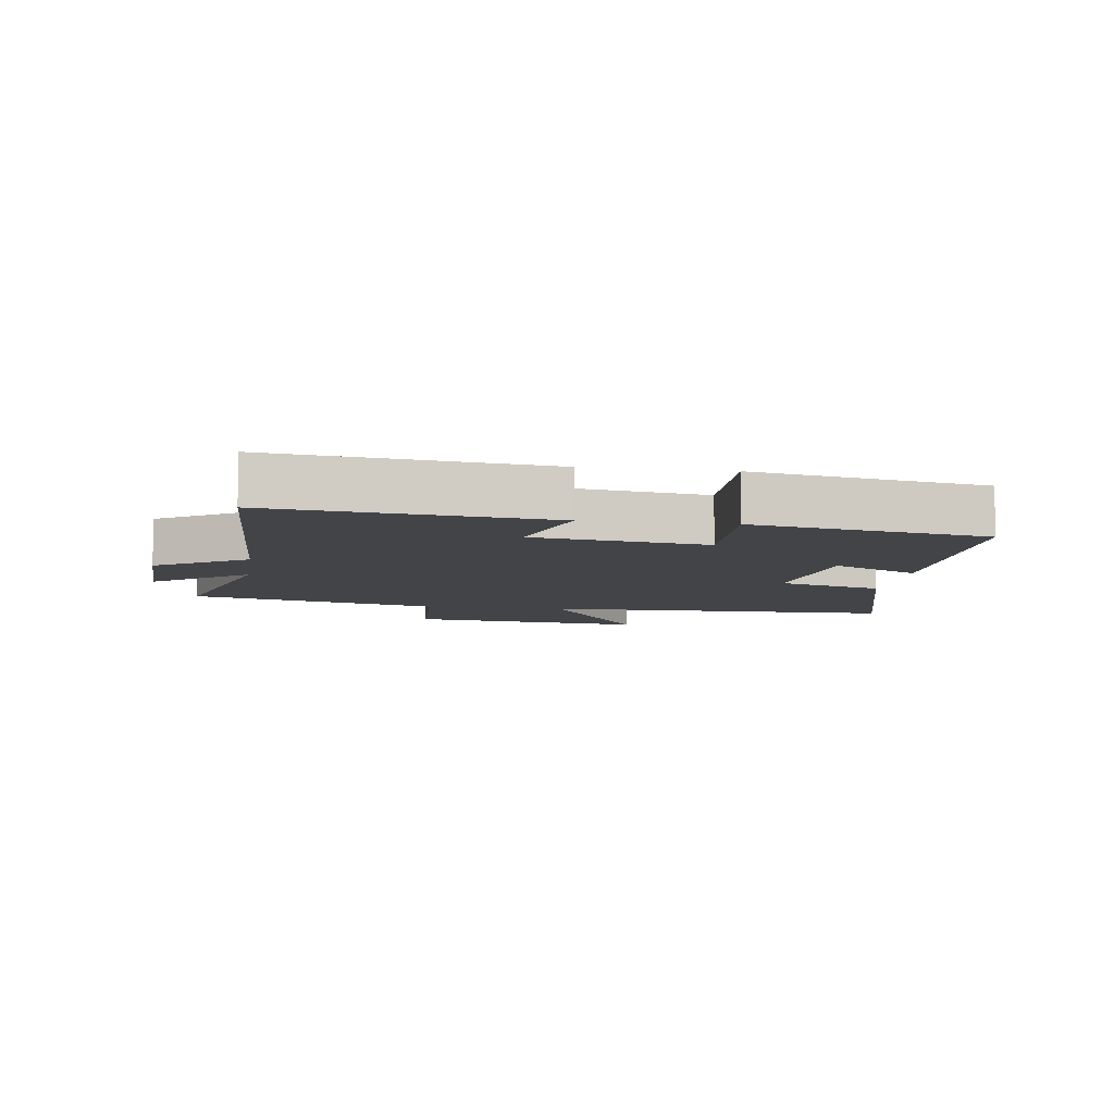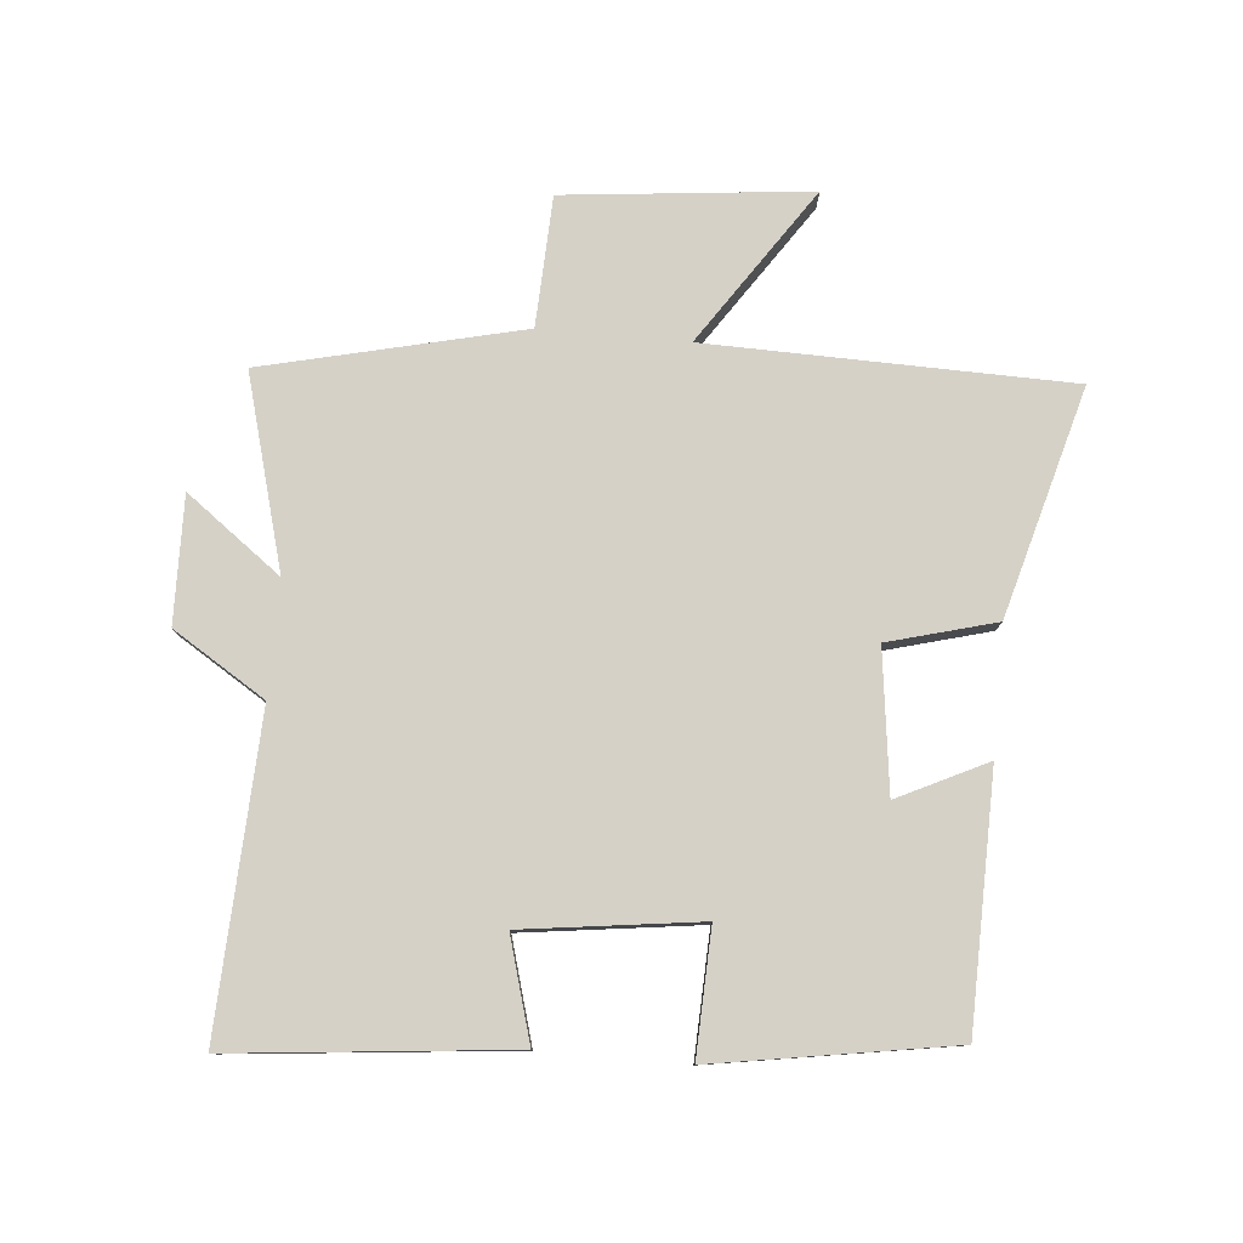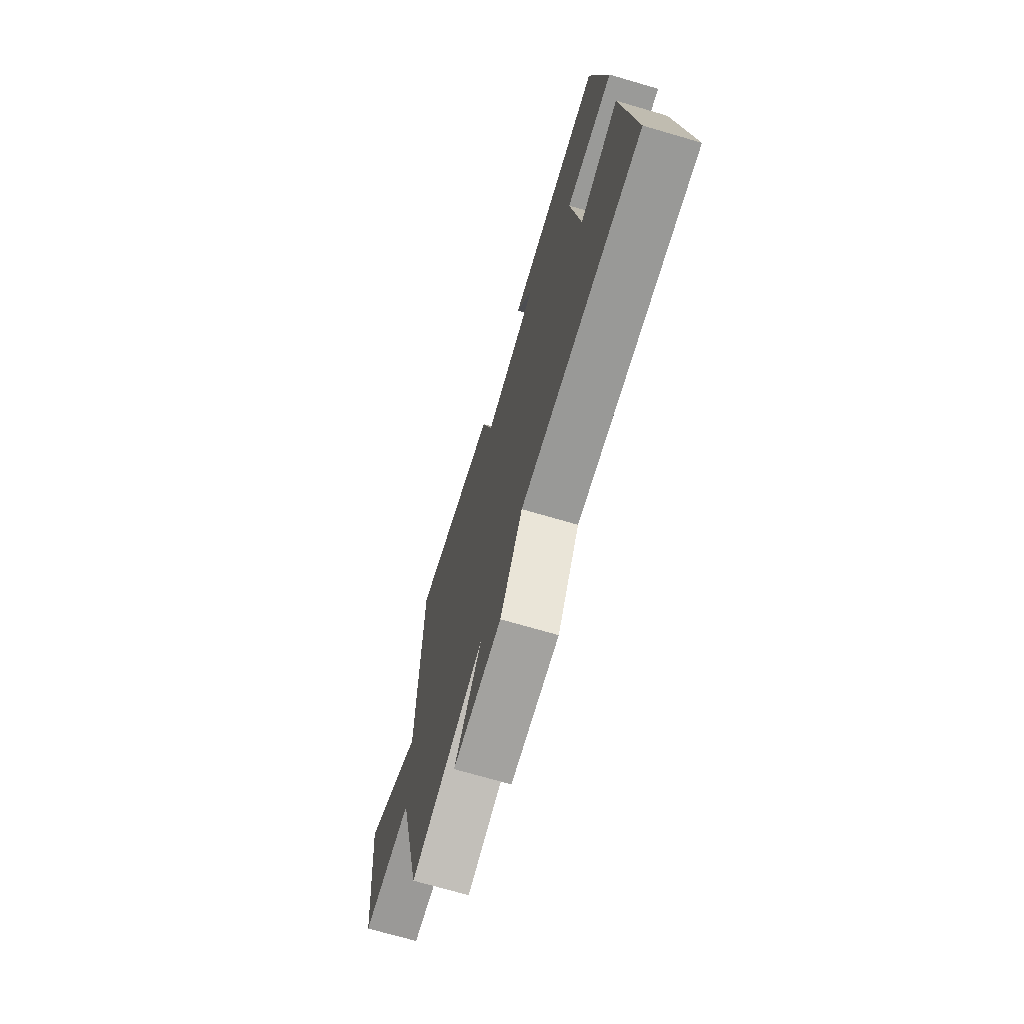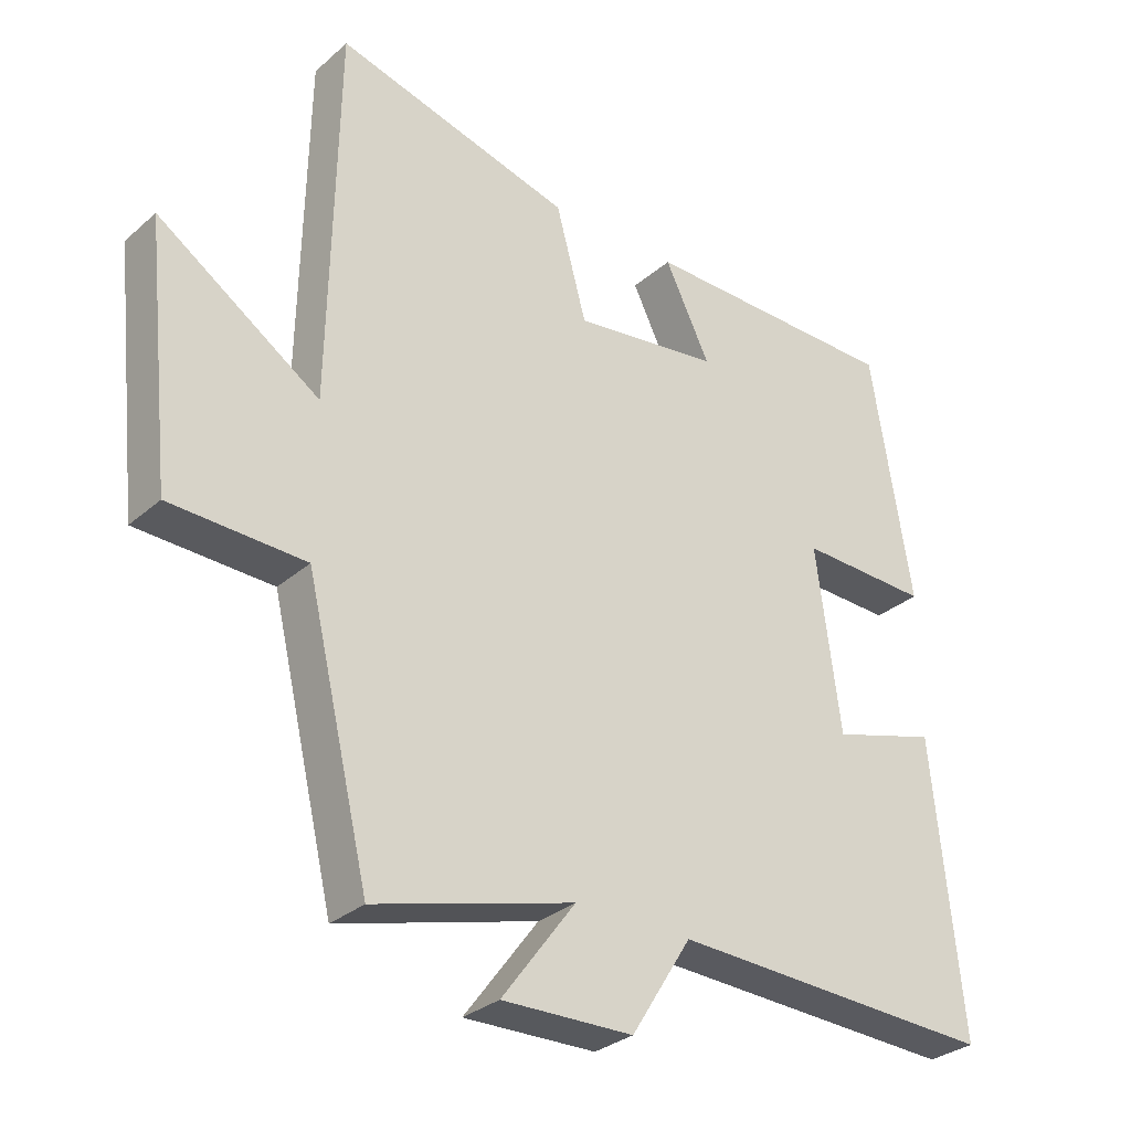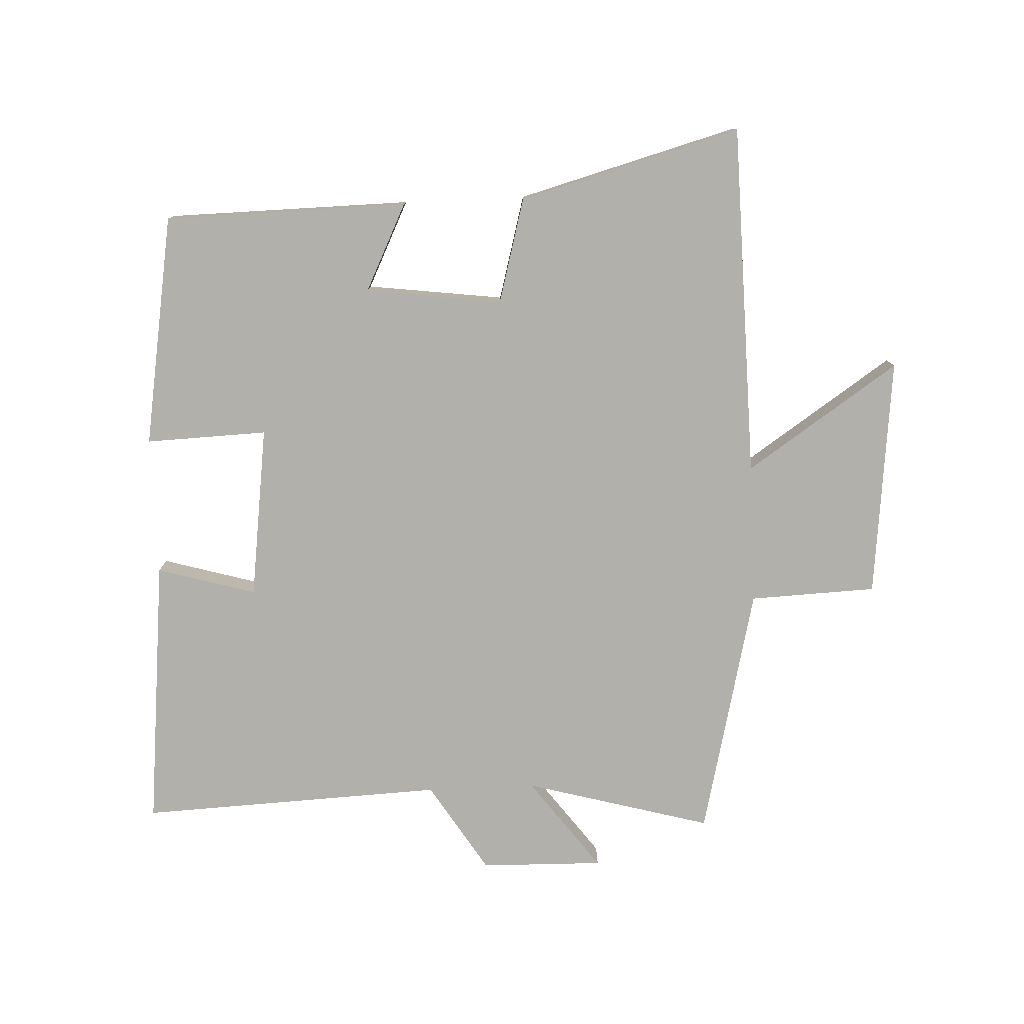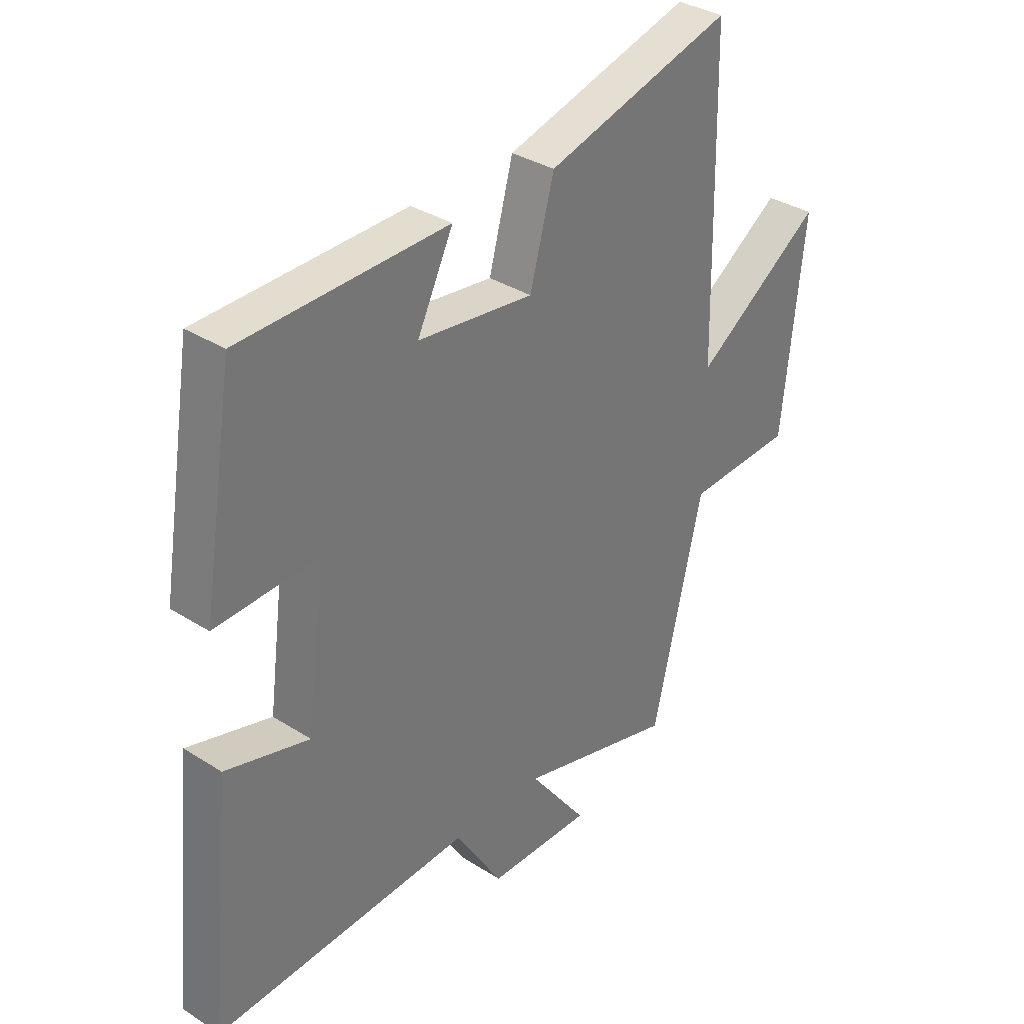
<metadata>
{"format":"obj","ext":"obj","renderer":"f3d","projection":"perspective","resolution":1024,"background":"white","views":[{"elev":-7.8,"azim":-98.5,"up":"+Y"},{"elev":79.2,"azim":-84.8,"up":"+Y"},{"elev":-71.3,"azim":-106.3,"up":"+Z"},{"elev":-30.3,"azim":141.2,"up":"+Z"},{"elev":-78.5,"azim":2.5,"up":"+Y"},{"elev":34.4,"azim":-49.4,"up":"+Z"}]}
</metadata>
<code>
v 0.406 0.07 -0.581
v 0.111 0.07 -0.5
v 0.22 0.07 -0.646
v 0.026 0.07 -0.642
v -0.063 0.07 -0.5
v -0.544 0.07 -0.521
v -0.5 0.07 -0.092
v -0.344 0.07 -0.137
v -0.308 0.07 0.135
v -0.5 0.07 0.128
v -0.44 0.07 0.494
v -0.055 0.07 0.5
v -0.122 0.07 0.363
v 0.094 0.07 0.335
v 0.139 0.07 0.5
v 0.489 0.07 0.596
v 0.5 0.07 0.039
v 0.74 0.07 0.201
v 0.7 0.07 -0.177
v 0.5 0.07 -0.185
v 0.406 0 -0.581
v 0.111 0 -0.5
v 0.22 0 -0.646
v 0.026 0 -0.642
v -0.063 0 -0.5
v -0.544 0 -0.521
v -0.5 0 -0.092
v -0.344 0 -0.137
v -0.308 0 0.135
v -0.5 0 0.128
v -0.44 0 0.494
v -0.055 0 0.5
v -0.122 0 0.363
v 0.094 0 0.335
v 0.139 0 0.5
v 0.489 0 0.596
v 0.5 0 0.039
v 0.74 0 0.201
v 0.7 0 -0.177
v 0.5 0 -0.185
f 17 18 19 20
f 17 20 1 2
f 14 15 16 17
f 13 14 17 2
f 10 11 12 13
f 9 10 13
f 8 9 13 2
f 5 6 7 8
f 5 8 2 3
f 3 4 5
f 40 39 38 37
f 22 21 40 37
f 37 36 35 34
f 22 37 34 33
f 33 32 31 30
f 33 30 29
f 22 33 29 28
f 28 27 26 25
f 23 22 28 25
f 25 24 23
f 1 21 22 2
f 2 22 23 3
f 3 23 24 4
f 4 24 25 5
f 5 25 26 6
f 6 26 27 7
f 7 27 28 8
f 8 28 29 9
f 9 29 30 10
f 10 30 31 11
f 11 31 32 12
f 12 32 33 13
f 13 33 34 14
f 14 34 35 15
f 15 35 36 16
f 16 36 37 17
f 17 37 38 18
f 18 38 39 19
f 19 39 40 20
f 20 40 21 1

</code>
